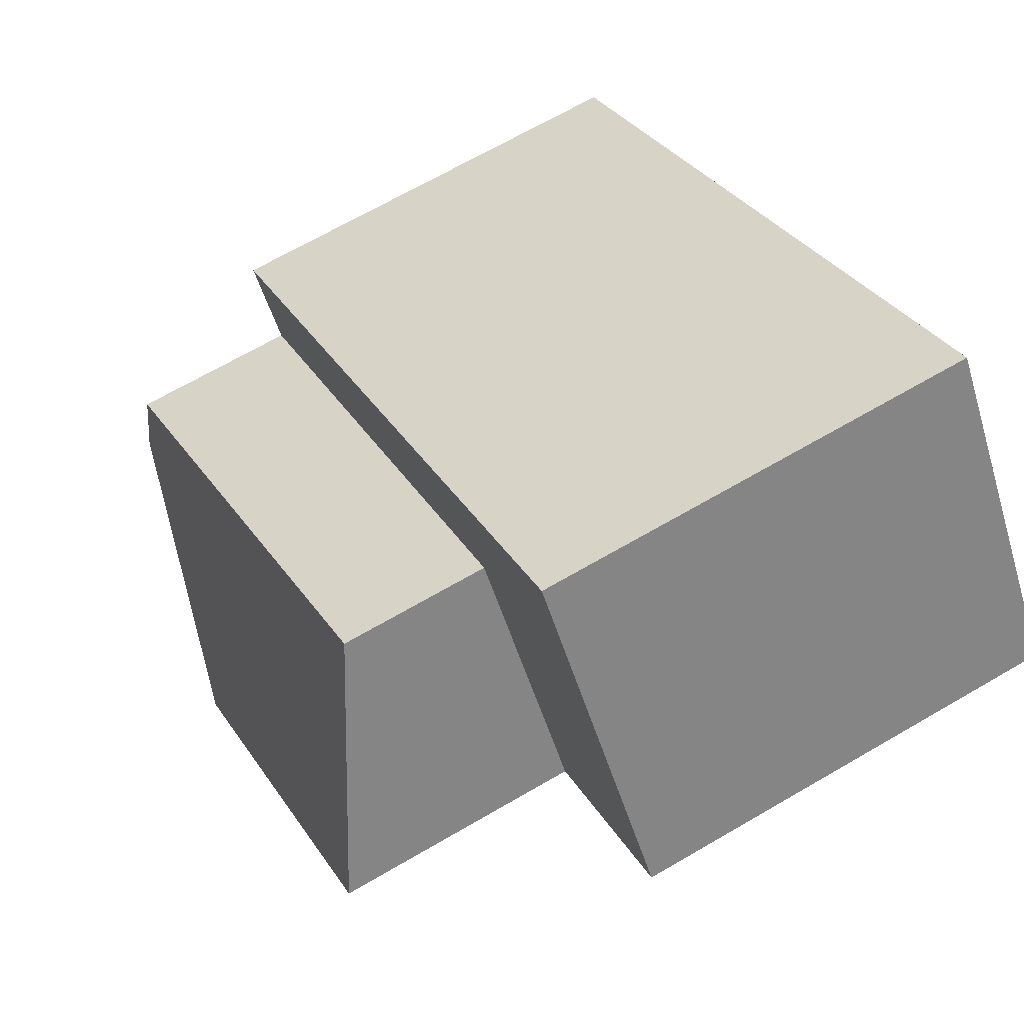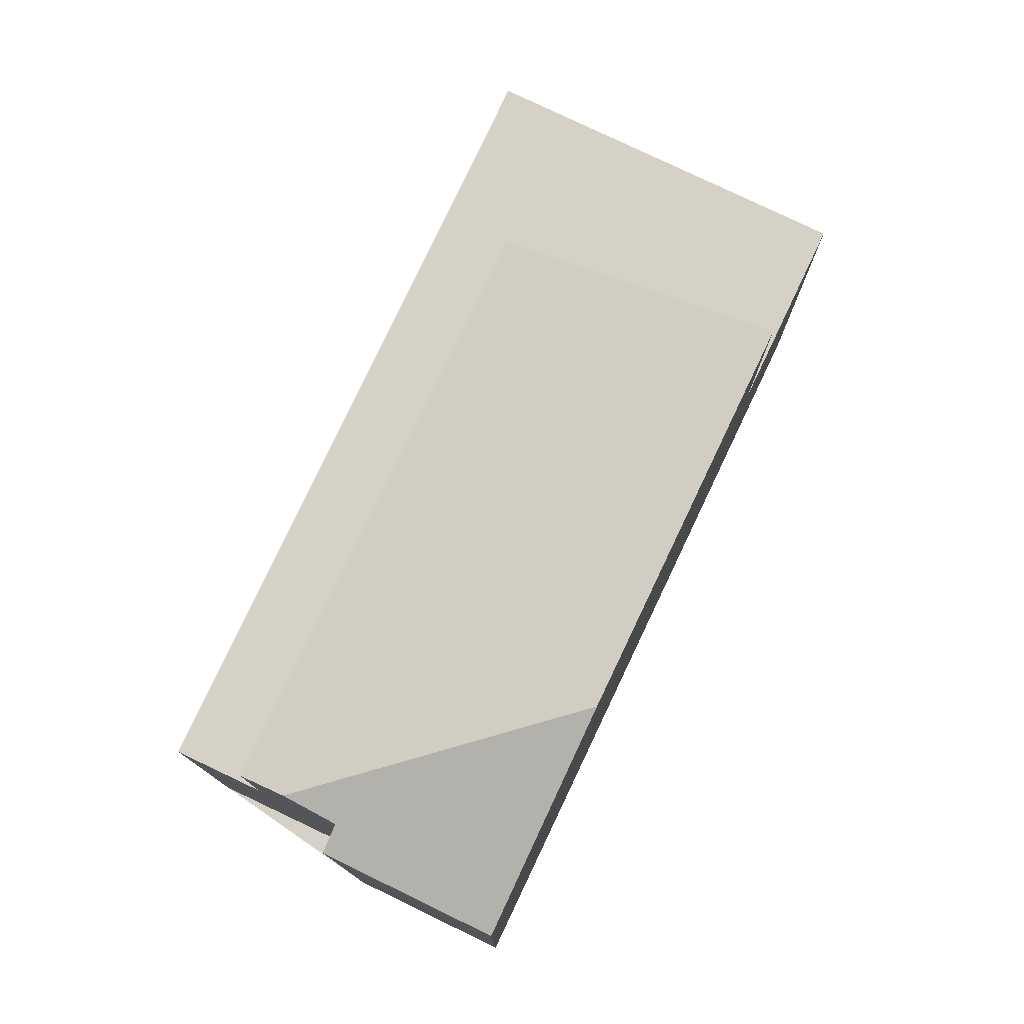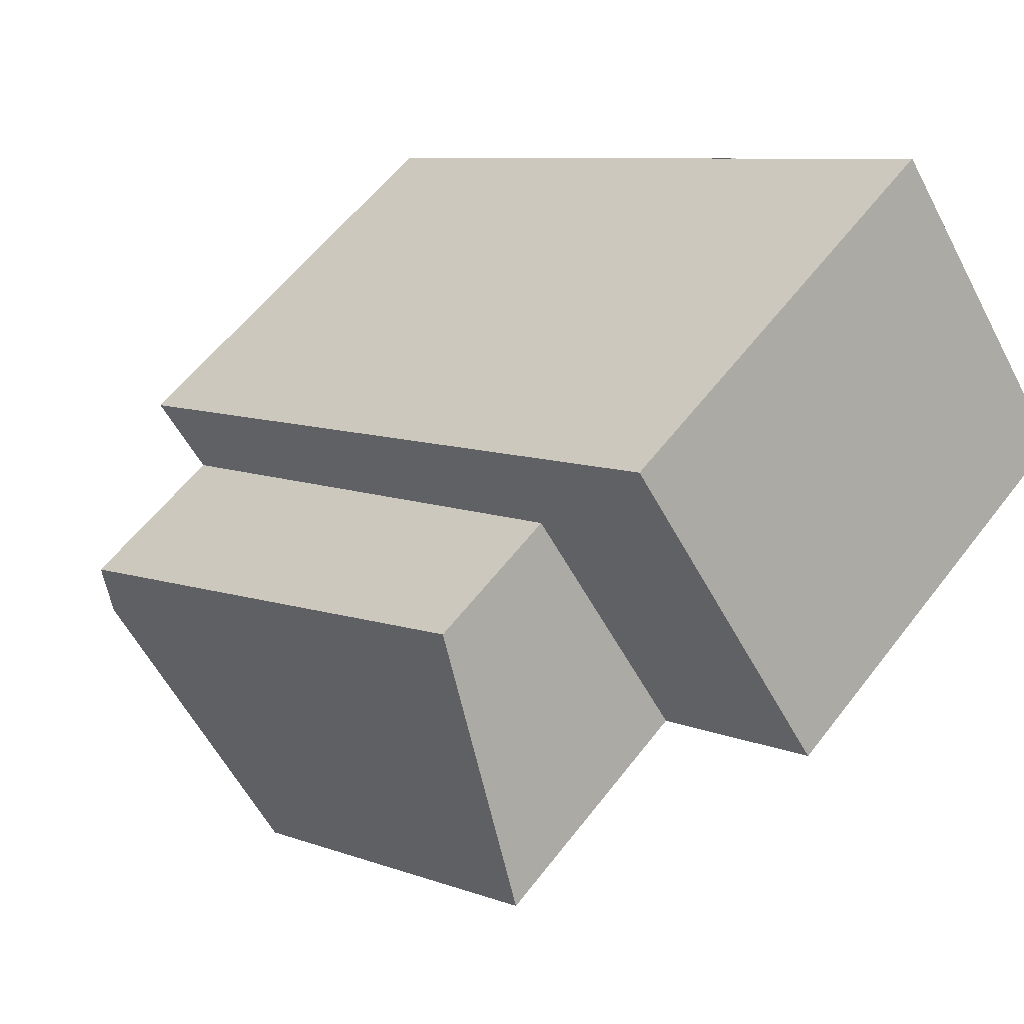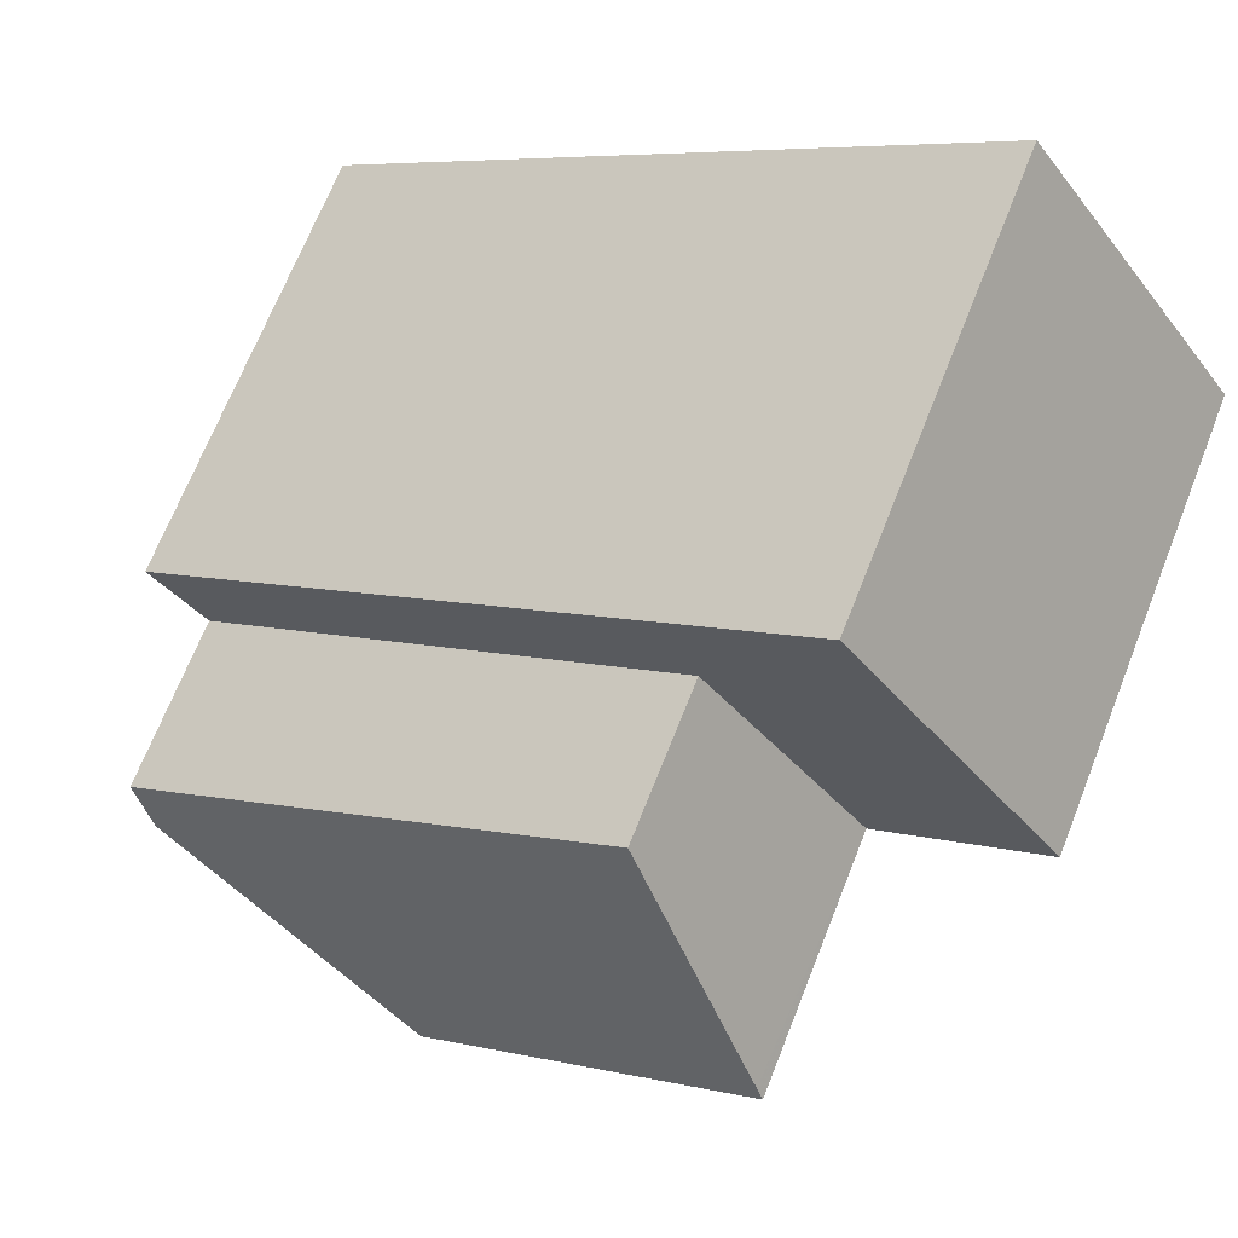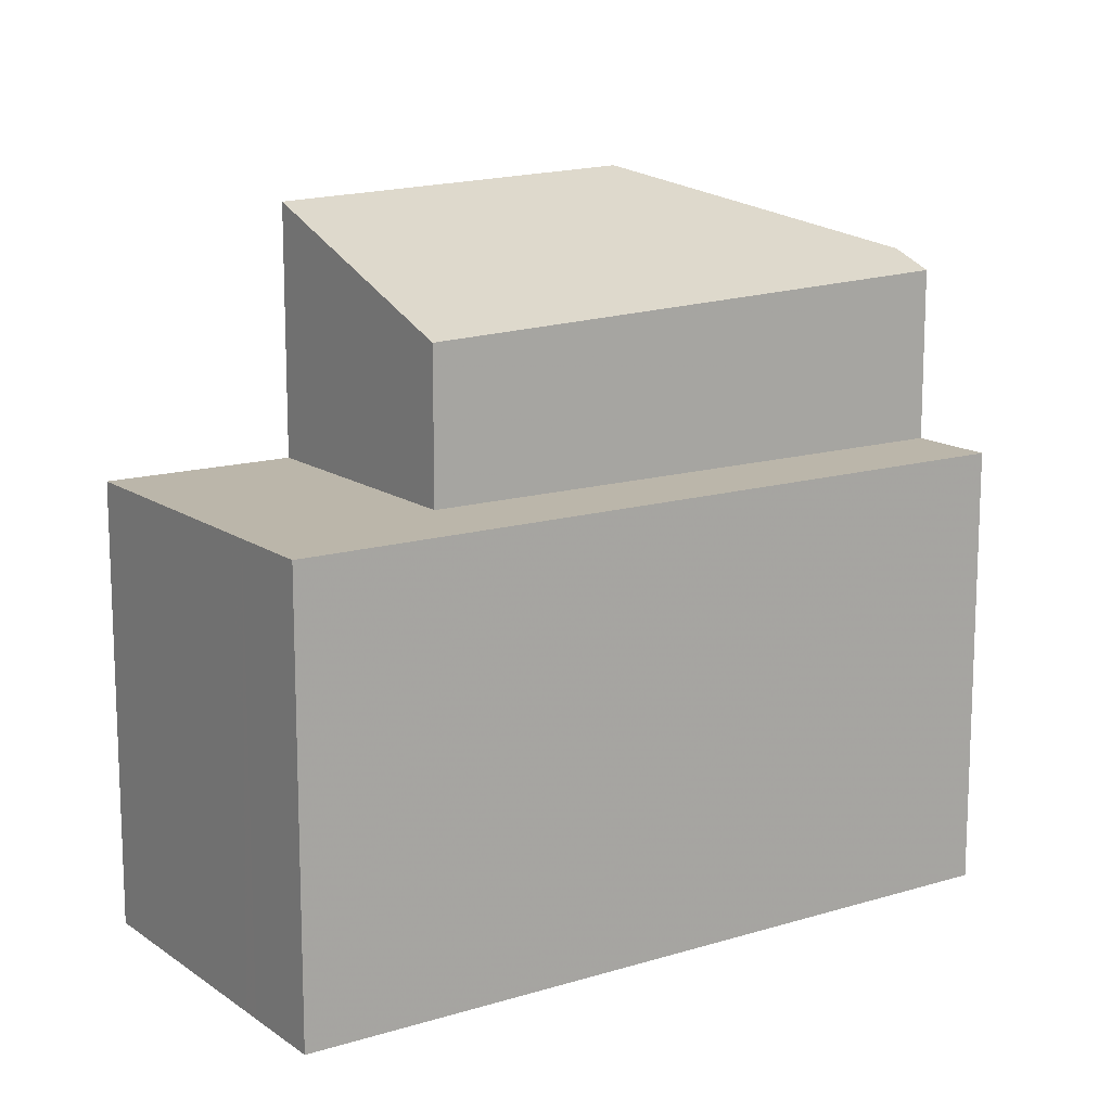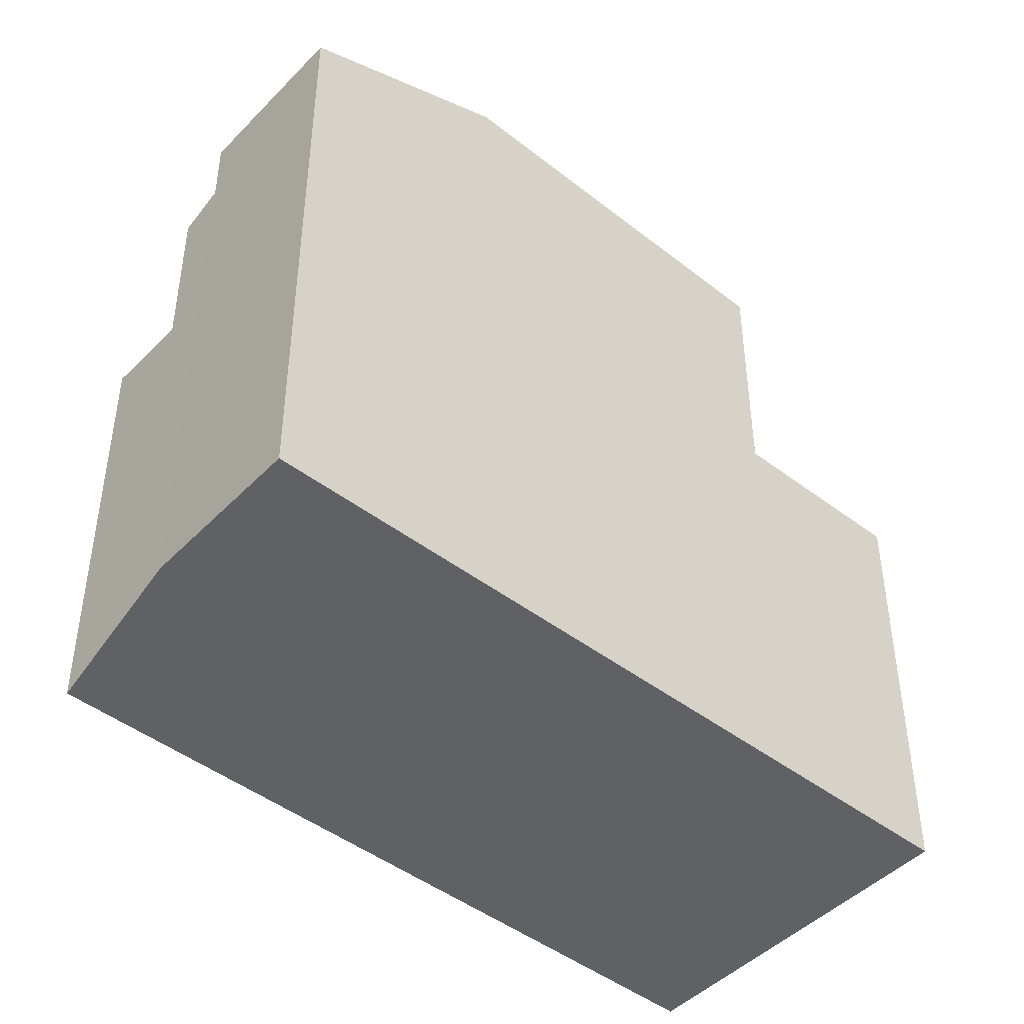
<metadata>
{"format":"obj","ext":"obj","renderer":"f3d","projection":"perspective","resolution":1024,"background":"white","views":[{"elev":68.3,"azim":59.8,"up":"+Y"},{"elev":78.9,"azim":-29.1,"up":"+Z"},{"elev":58.0,"azim":37.1,"up":"+Y"},{"elev":69.2,"azim":21.6,"up":"+Y"},{"elev":14.2,"azim":-178.5,"up":"+Z"},{"elev":-46.0,"azim":-5.7,"up":"+Z"}]}
</metadata>
<code>
v -1987 -1423 6.849
v -1978 -1416 6.866
v -1974 -1421 6.854
v -1986 -1426 9.748
v -1985 -1428 9.554
v -1986 -1426 9.558
v -1986 -1425 9.746
v -1982 -1426 10.91
v -1982 -1426 10.91
v -1986 -1425 9.746
v -1987 -1425 9.49
v -1977 -1423 10.72
v -1974 -1421 6.854
v -1978 -1416 6.866
v -1978 -1416 6.866
v -1987 -1423 6.849
v -1978 -1416 6.866
v -1977 -1423 6.849
v -1980 -1418 6.862
v -1980 -1418 6.862
v -1979 -1420 6.858
v -1977 -1418 6.862
v -1977 -1423 6.85
v -1975 -1421 6.854
v -1977 -1423 6.849
v -1987 -1425 6.846
v -1984 -1428 9.688
v -1986 -1426 9.684
v -1979 -1419 6.859
v -1979 -1419 9.202
v -1979 -1419 6.859
v -1977 -1418 6.863
v -1977 -1418 6.863
v -1987 -1425 6.846
v -1987 -1425 9.49
v -1979 -1419 6.859
v -1979 -1419 9.202
v -1977 -1423 10.72
v -1979 -1419 9.202
v -1977 -1418 6.862
v -1979 -1420 9.305
v -1979 -1420 6.858
v -1979 -1420 9.305
v -1986 -1425 9.595
v -1982 -1426 10.84
v -1982 -1426 10.84
v -1977 -1423 10.65
v -1984 -1428 9.687
v -1985 -1428 9.554
v -1977 -1423 6.85
v -1977 -1423 10.65
v -1975 -1421 6.854
v -1980 -1418 6.862
v -1987 -1423 6.849
v -1987 -1423 8.882e-16
v -1980 -1418 0
v -1978 -1416 6.866
v -1978 -1416 6.866
v -1978 -1416 0
v -1978 -1416 0
v -1974 -1421 6.854
v -1974 -1421 6.854
v -1974 -1421 8.882e-16
v -1974 -1421 -8.882e-16
v -1986 -1425 9.746
v -1986 -1426 9.748
v -1986 -1426 1.776e-15
v -1986 -1425 1.776e-15
v -1985 -1428 9.554
v -1985 -1428 9.554
v -1985 -1428 0
v -1985 -1428 0
v -1986 -1426 9.684
v -1986 -1426 9.558
v -1986 -1426 0
v -1986 -1426 0
v -1986 -1425 9.595
v -1986 -1425 9.746
v -1986 -1425 1.776e-15
v -1986 -1425 0
v -1984 -1428 9.688
v -1982 -1426 10.91
v -1982 -1426 0
v -1984 -1428 0
v -1977 -1423 6.849
v -1974 -1421 6.854
v -1974 -1421 -8.882e-16
v -1977 -1423 0
v -1978 -1416 6.866
v -1978 -1416 6.866
v -1978 -1416 0
v -1978 -1416 0
v -1987 -1423 6.849
v -1987 -1423 6.849
v -1987 -1423 0
v -1987 -1423 8.882e-16
v -1977 -1418 6.863
v -1978 -1416 6.866
v -1978 -1416 0
v -1977 -1418 0
v -1978 -1416 6.866
v -1980 -1418 6.862
v -1980 -1418 0
v -1978 -1416 0
v -1985 -1428 9.554
v -1984 -1428 9.688
v -1984 -1428 0
v -1985 -1428 0
v -1986 -1426 9.748
v -1986 -1426 9.684
v -1986 -1426 0
v -1986 -1426 1.776e-15
v -1977 -1418 6.862
v -1977 -1418 6.863
v -1977 -1418 0
v -1977 -1418 0
v -1987 -1423 6.849
v -1987 -1425 6.846
v -1987 -1425 8.882e-16
v -1987 -1423 0
v -1982 -1426 10.91
v -1977 -1423 10.72
v -1977 -1423 0
v -1982 -1426 0
v -1975 -1421 6.854
v -1977 -1418 6.862
v -1977 -1418 0
v -1975 -1421 8.882e-16
v -1987 -1425 9.49
v -1986 -1425 9.595
v -1986 -1425 0
v -1987 -1425 0
v -1986 -1426 9.558
v -1985 -1428 9.554
v -1985 -1428 0
v -1986 -1426 0
v -1974 -1421 6.854
v -1975 -1421 6.854
v -1975 -1421 8.882e-16
v -1974 -1421 8.882e-16
v -1986 -1426 0
v -1987 -1423 0
v -1978 -1416 0
v -1974 -1421 0
v -1985 -1428 0
v -1986 -1426 0
f 15 14 2 17
f 45 9 27 48
f 20 14 15 19
f 32 22 21 31
f 22 32 33 40
f 19 16 1 20
f 24 13 18 23
f 23 21 22 24
f 48 27 5 49
f 31 19 15 32
f 32 15 17 33
f 34 16 19 31
f 50 42 43 51
f 36 26 11 37
f 44 35 39 41
f 52 3 13 24
f 42 29 30 43
f 47 38 8 46
f 46 7 44 41 47
f 48 28 4 10 45
f 49 6 28 48
f 51 12 25 50
f 24 22 40 52
f 54 55 56 53
f 58 59 60 57
f 62 63 64 61
f 66 67 68 65
f 70 71 72 69
f 74 75 76 73
f 78 79 80 77
f 82 83 84 81
f 86 87 88 85
f 90 91 92 89
f 94 95 96 93
f 98 99 100 97
f 102 103 104 101
f 106 107 108 105
f 110 111 112 109
f 114 115 116 113
f 118 119 120 117
f 122 123 124 121
f 126 127 128 125
f 130 131 132 129
f 134 135 136 133
f 138 139 140 137
f 142 143 144 145 146 141

</code>
